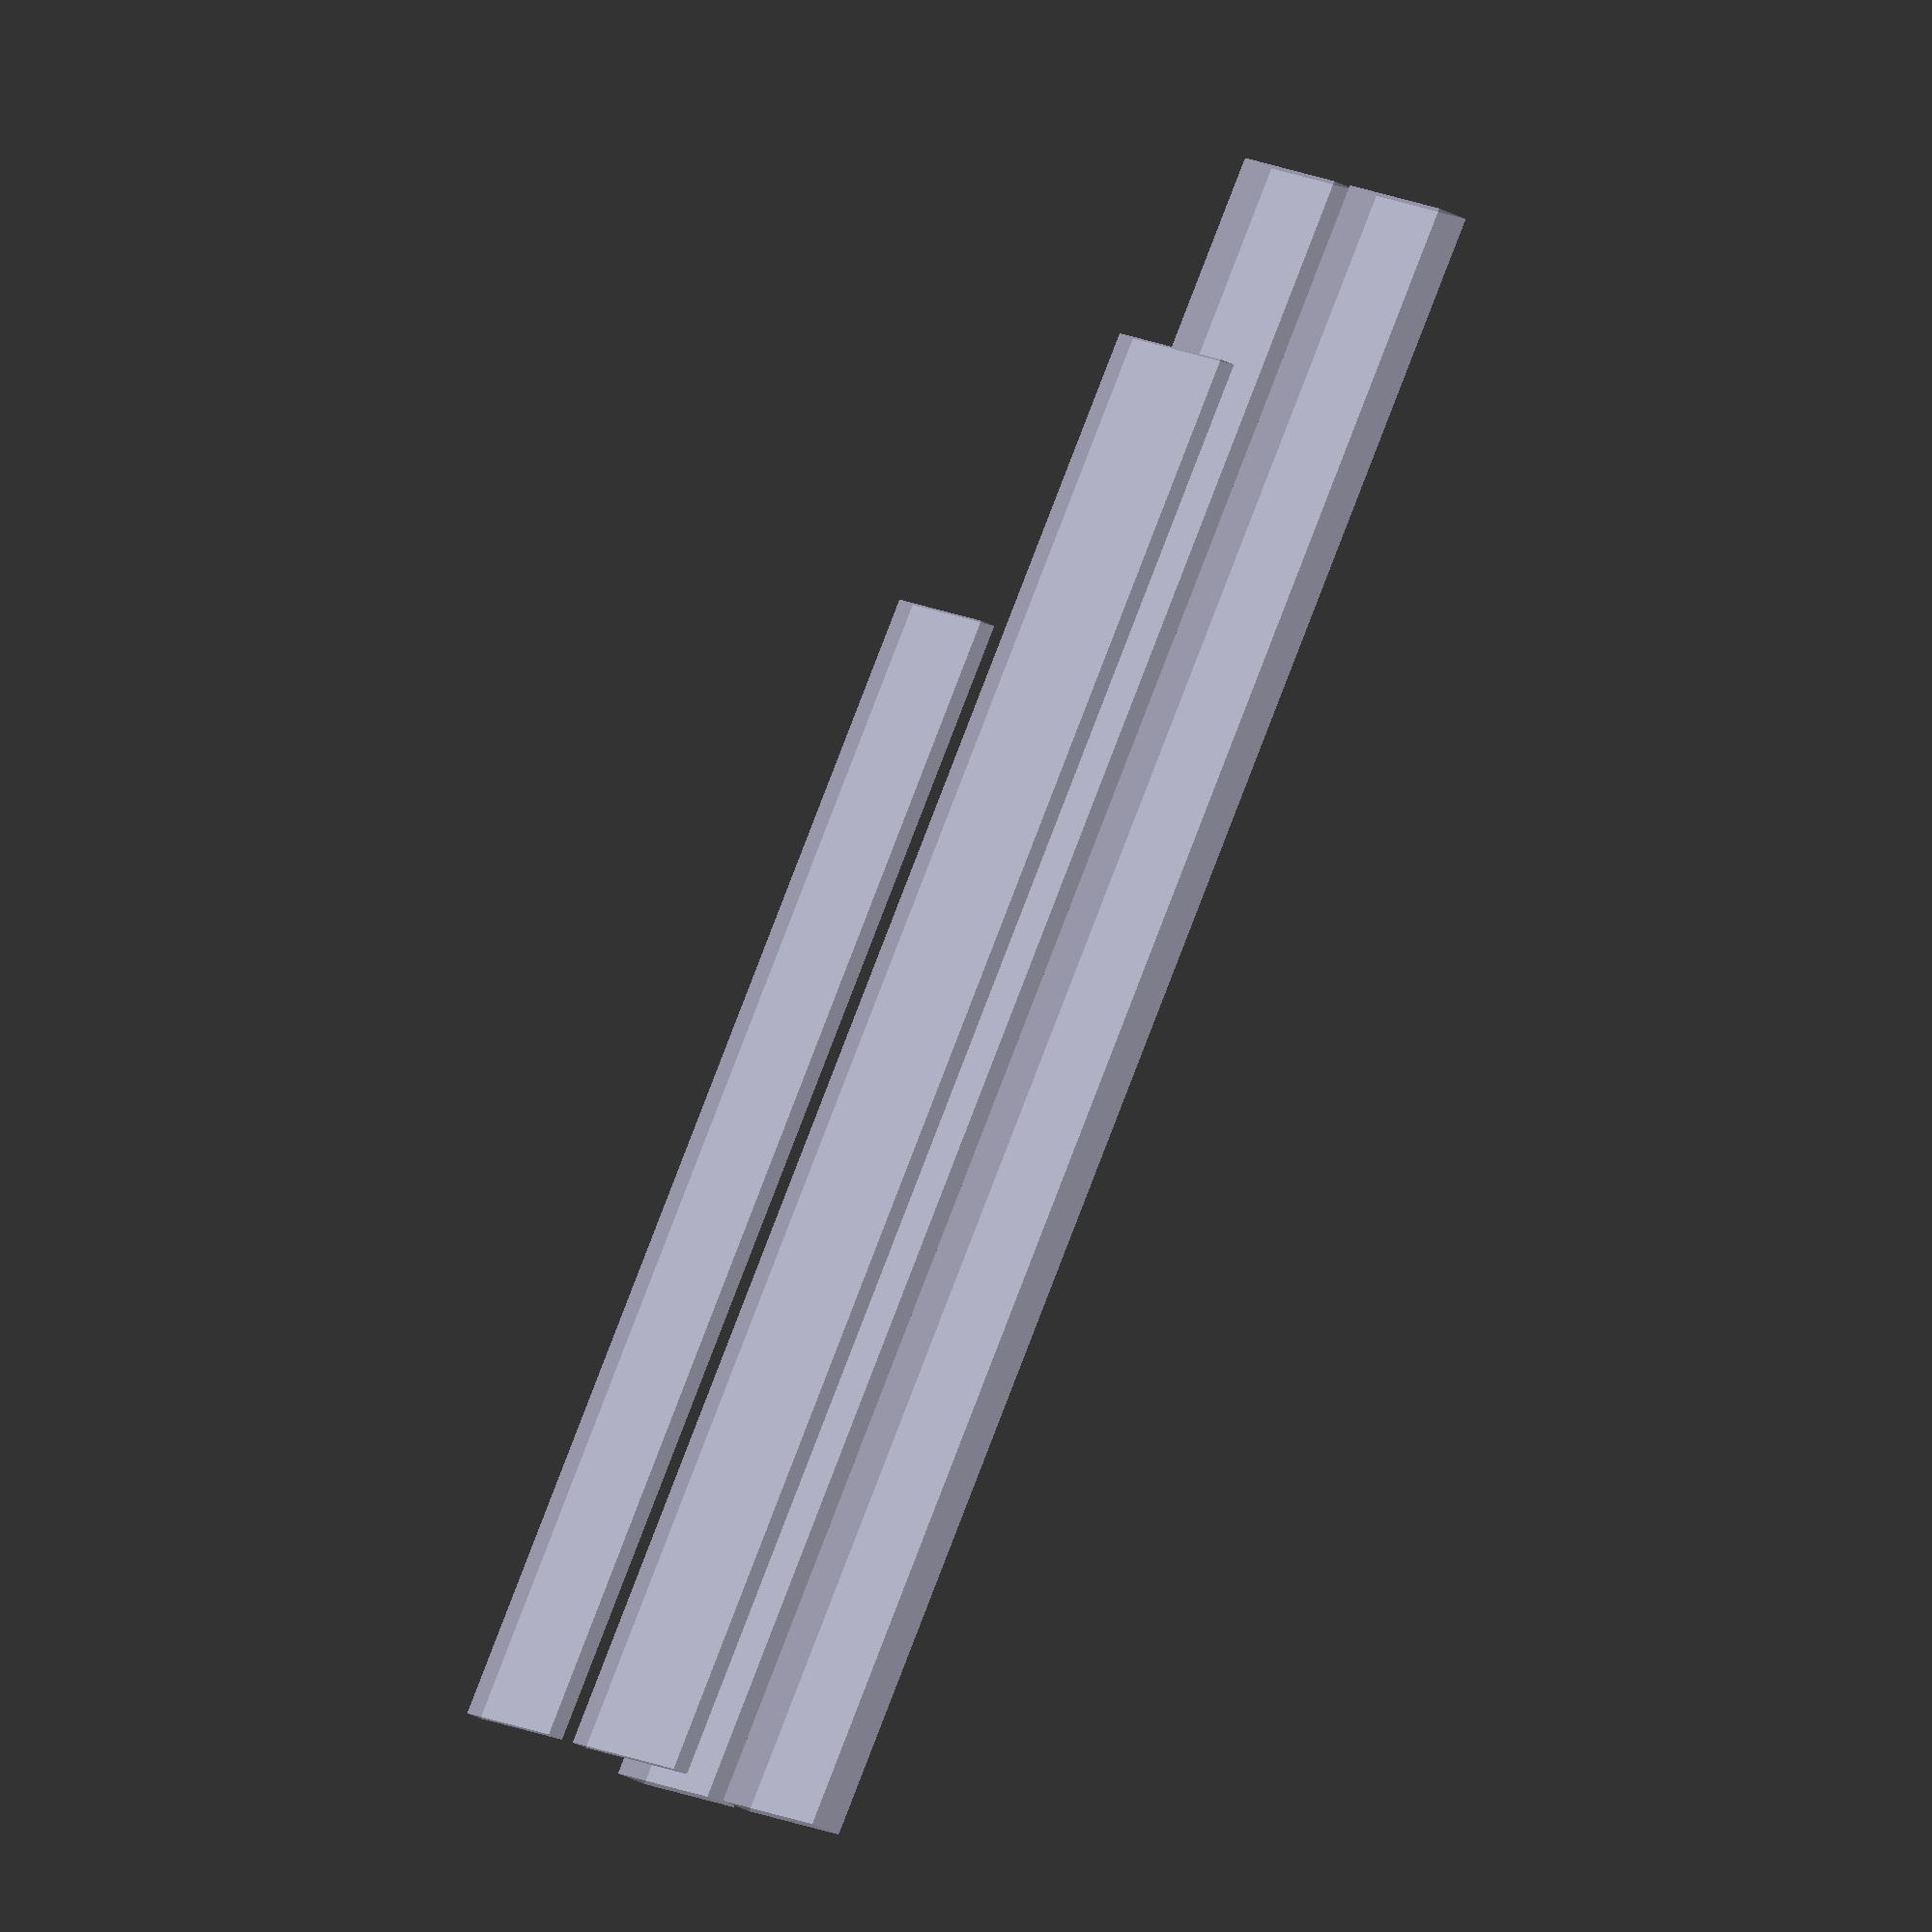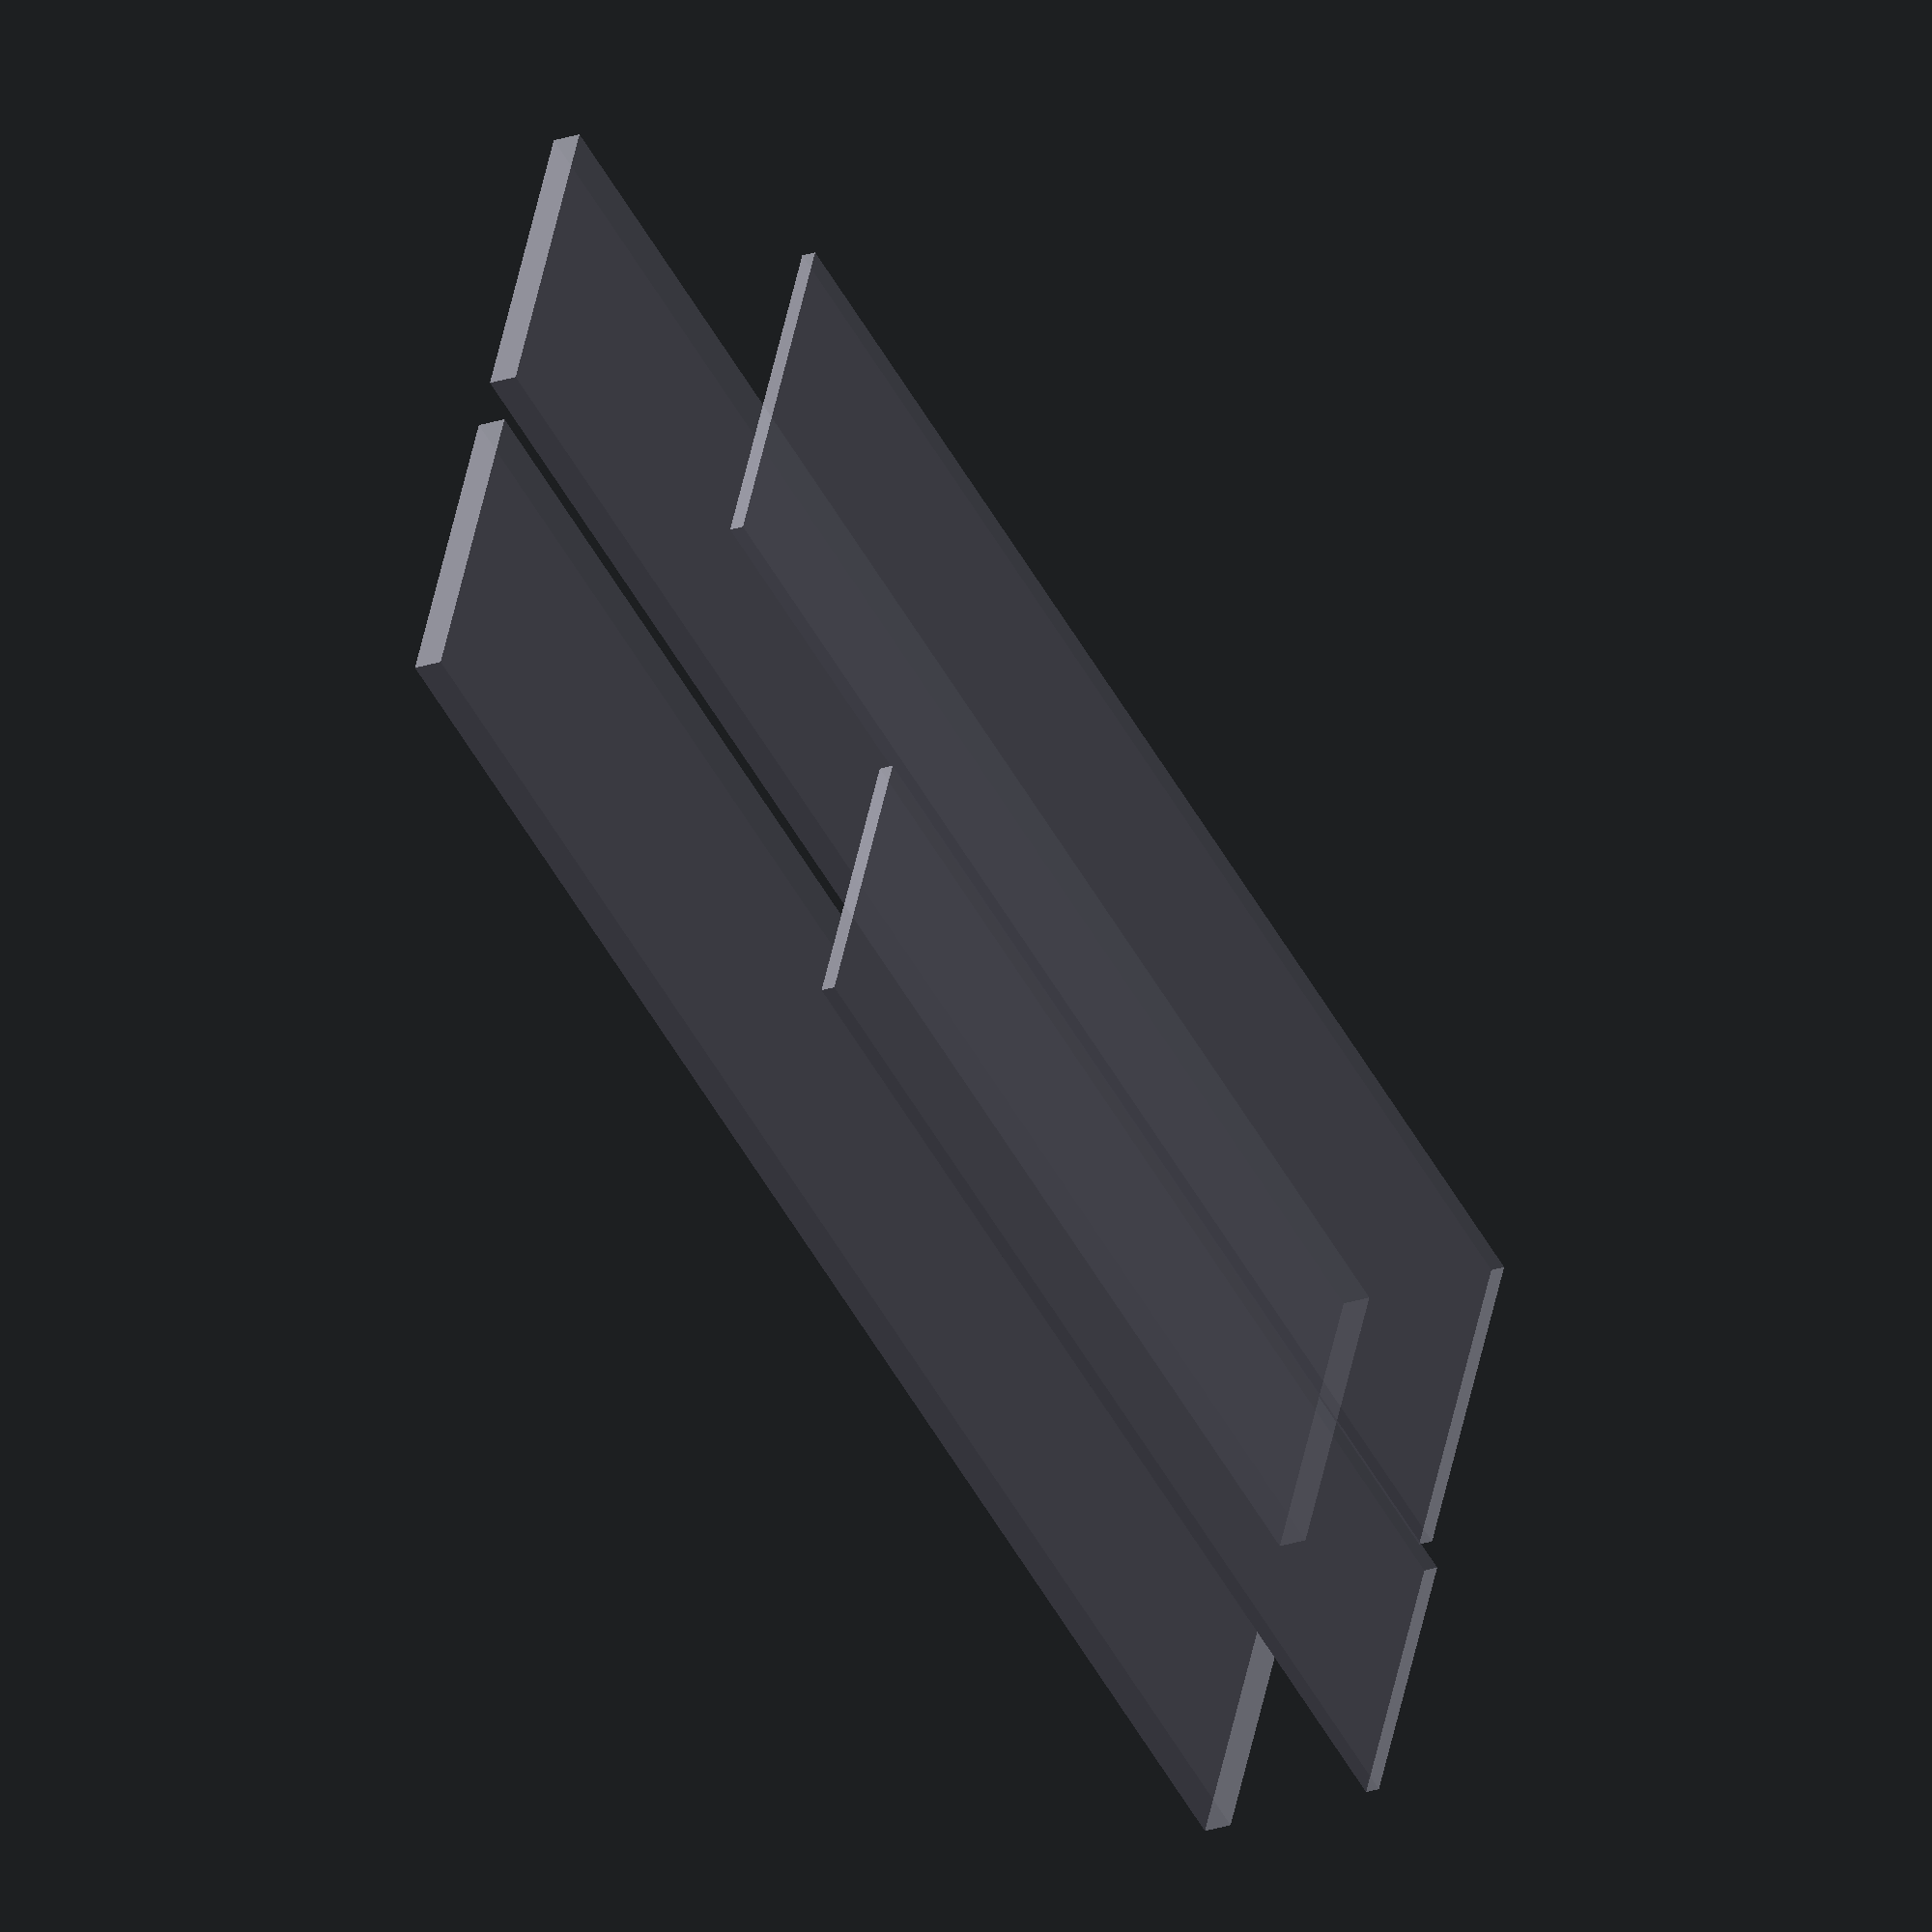
<openscad>
use <MCAD/boxes.scad>
$fa=1;
$fs=0.4;
height = 24;

echo(version=version());


// 칼

// 거푸집	size[길이, 너비, 두께] base[평면, 높이, 두께]
function moldInner(hilt, margin) = [
	hilt[2] + margin * 2,
	hilt[1] + margin * 2,
	hilt[0] + margin * 2
];
module mold(hilt, radius, margin, base, color) {
	object = [hilt[2], hilt[1], hilt[0]];
	cut = radius > base[2] ? radius : base[2];
	outter = object + [(margin + base[2]) * 2, (margin + base[2]) * 2, -object[2] + (base[1] + margin + base[2]) * 2];
	inner = outter - [base[2] * 2, base[2] * 2, base[2] * 2];
	cutter = outter + [4, 4, 0];

	color(color) difference() {
				roundedBox(size=outter, radius=radius, sidesonly=false);
				roundedBox(size=inner, radius=radius, sidesonly=false);
				translate([0, 0, cutter[2] / 2]) cube(cutter, center = true);
	}
	
	//  상판
	color(color) difference() {
		translate([0, 0, -base[2]]) cube([outter[0] + margin * 2, outter[1] + margin * 2, base[2] * 2], center = true);
		roundedBox(size=inner, radius=radius, sidesonly=false);
	}
}

// 손잡이	[길이, 너비, 두께]
module hilt(size, radius, margin, color) {
	object = [size[2], size[1], size[0]];

	color(c=color) roundedBox(size=object,radius=margin,sidesonly=false);
}

// 칼날  [길이, 너비, 두께]
module blade(size, color) {
	object = [size[2], size[1], size[0]];

    color(c=color) cube(object, center = true);
}

// chefs knife, 손잡이[길이, 너비, 두께] 칼날[길이, 너비, 두께]
module chef(hilt, blade) {
    translate([0, 0 , hilt[0] / 2]) hilt(hilt, 2, 1, [0.5, 0.5, 0, 0.5]);
	translate([0, (blade[1] - hilt[1]) / 2 , -blade[0] / 2]) blade(blade, [0.8, 0.8, 0.9, 0.5]);
}

// 빵칼 bread knife 손잡이[길이, 너비, 두께] 칼날[길이, 너비, 두께]
module bread(hilt, blade) {
    translate([0, 0 , hilt[0] / 2]) hilt(hilt, 2, 2, [0.5, 0, 0, 0.5]);
	translate([0, 0, -blade[0] / 2]) blade(blade, [0.8, 0.9, 0.8, 0.5]);
}

module scissor(
    z1, y1, x1, //  길이, 너비, 두께
	y2, x2  //  중앙 튀어 나온곳 높이 너비
) {
	dz = -z1 / 3 + y2 / y1 * z1;
    color(c=[0.8, 0.8, 0.8, 0.5])   //검은색 계통
        translate([0, y1 / 2, dz])
            resize([x1, y1, z1])
				rotate([90, 90, 90])
					cylinder(1, 1, 1, $fn = 3);
    color(c=[0.5, 0.5, 0.1, 0.5])
        translate([(x1 - x2) / 2, y1 / 2, 0])
            rotate([90, 90, 90]) {
				cylinder(x2, 10, 10);
            }
}
module rsquare(x, y, m) {
	square([x - m * 2, y], center = true);
	square([x, y - m * 2], center = true);
	translate([x / 2 - m, y / 2 - m]) circle(m);
	translate([x / 2 - m, - y / 2 + m]) circle(m);
	translate([-x / 2 + m, y / 2 - m]) circle(m);
	translate([-x / 2 + m, -y / 2 + m]) circle(m);
}
module test(
   z1, y1, x1, //  길이, 너비, 너비 중앙, 두께
	y2, x2, z3  //  중앙 튀어 나온곳 높이 너비
) {
	linear_extrude(height = 50, center = true, convexity = 10) difference() {
		rsquare(x1, y1, 2);
		rsquare(x1 - 1, y1 - 1, 2);
	}
	difference() {
		square([x1 + 16, y1 + 16], center = true);
		rsquare(x1, y1, 2);
	}
}


module chefs(start, margin) {
    translate([start, 0, 0])   chef([140, 37, 20], [235, 46, 4]);
    translate([start + 20 + margin, 0, 0])   chef([140, 37, 20], [205, 52, 2]);
    translate([start + 20 + margin + (20 - 16) / 2, 52 + margin, 0])   chef([120, 30, 16], [162, 42, 2]);
	// 여유
    translate([start, 52 + margin, 0])   chef([140, 37, 20], [235, 46, 4]);
}
module breads(start, margin) {
    translate([start, 0, 0])   chef([112, 25, 20], [115, 27, 2]);
    translate([start + 20 + margin, 0, 0])   bread(112, 25, 15, 105, 20, 2);
	translate([start + 20 + 15 + margin * 2, 0, 0])   bread(106, 22, 13, 127, 17, 1);

    translate([start, 27 + margin, 0])   bread(112, 25, 20, 127, 20, 2);// 여유
    translate([start + 20 + margin, 27 + margin, 0])   bread(112, 25, 20, 127, 20, 2);// 여유
	translate([start + 20 + 20 + margin * 2, 27 + margin, 0])   bread(112, 25, 20, 127, 20, 2);// 여유

    translate([start, 50 + margin * 2, 0])   bread(112, 25, 15, 105, 20, 2);// 여유
    translate([start + 20 + margin, 50 + margin * 2, 0])   bread(112, 25, 15, 105, 20, 2);// 여유
	translate([start + 20 + 20 + margin * 2, 50 + margin * 2, 0])   bread(112, 25, 15, 105, 20, 2);// 여유

}
module scissors(start, margin) {
    translate([start, 0, 0])   scissor(220, 82, 12, 40, 14);
    translate([start, 40 + margin, 0])   scissor(220, 82, 12, 40, 14);
}
module knifes() {
    chefs(0, 10);
    breads(60, 10);
    scissors(150, 10);
}
opacity = 1;
colorScissor = [0.2, 0.3, 0.4, opacity];
// 가위 거푸집 body[길이, 너비, 두께] center[거리, 두께]
module moldScissor(body, center, margin, thick, color) {
	outter = [center[1] + (margin + thick) * 2, center[0] + (margin + thick) * 2, height];
	inner = outter - [margin * 2, margin * 2, -margin];
	color(color) {
		difference() {
			resize(outter) cylinder(h = outter[2], r1 = outter[1], r2 = outter[1], center = true);
			resize(inner) cylinder(h = inner[2], r1 = inner[1], r2 = inner[1], center = true);
		}
	}
}
module moldScissorInner(body, center, margin, thick, color) {
	outter = [center[1] + (margin + thick) * 2, center[0] + (margin + thick) * 2, height];
	inner = outter - [margin * 2, margin * 2, -margin];
	resize(inner) cylinder(h = inner[2], r1 = inner[1], r2 = inner[1], center = true);
}

chefs(0, 2);


</openscad>
<views>
elev=272.0 azim=196.4 roll=21.2 proj=o view=solid
elev=48.9 azim=167.8 roll=207.1 proj=o view=solid
</views>
